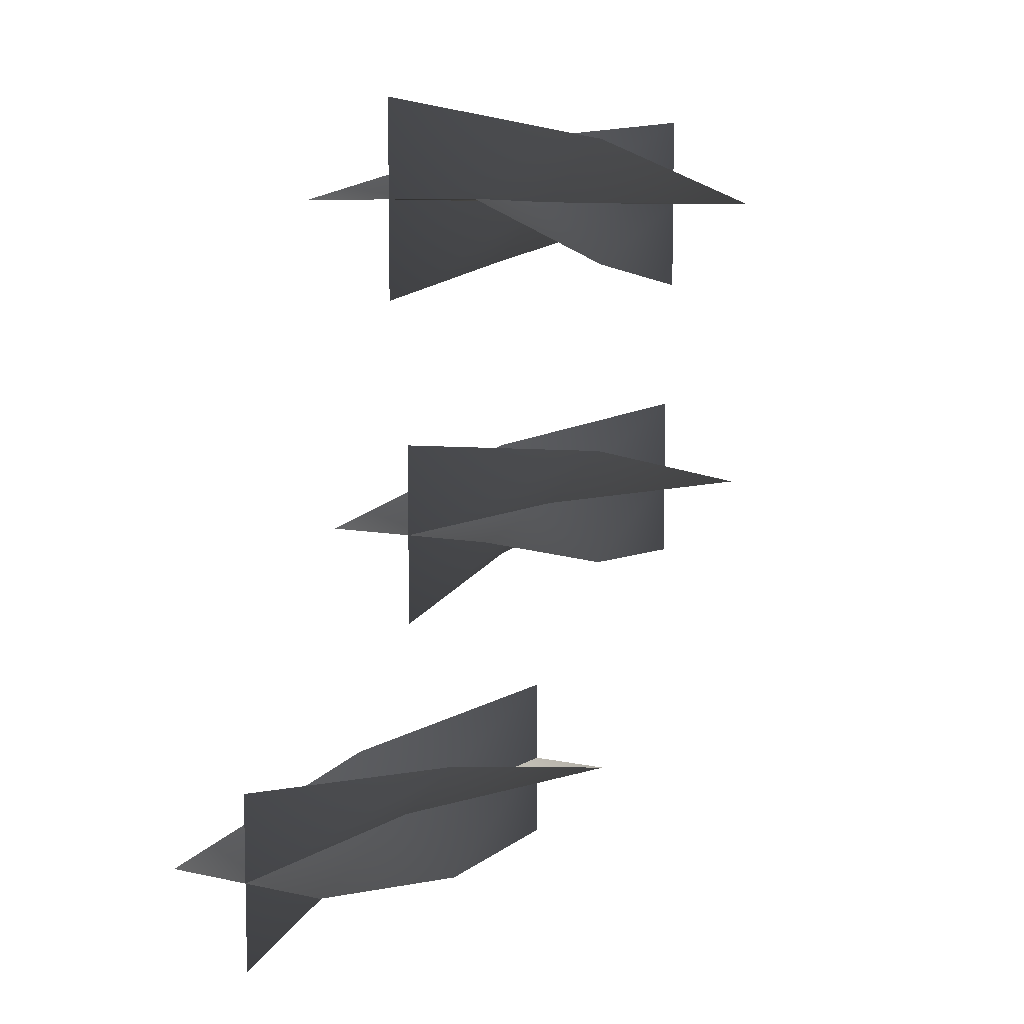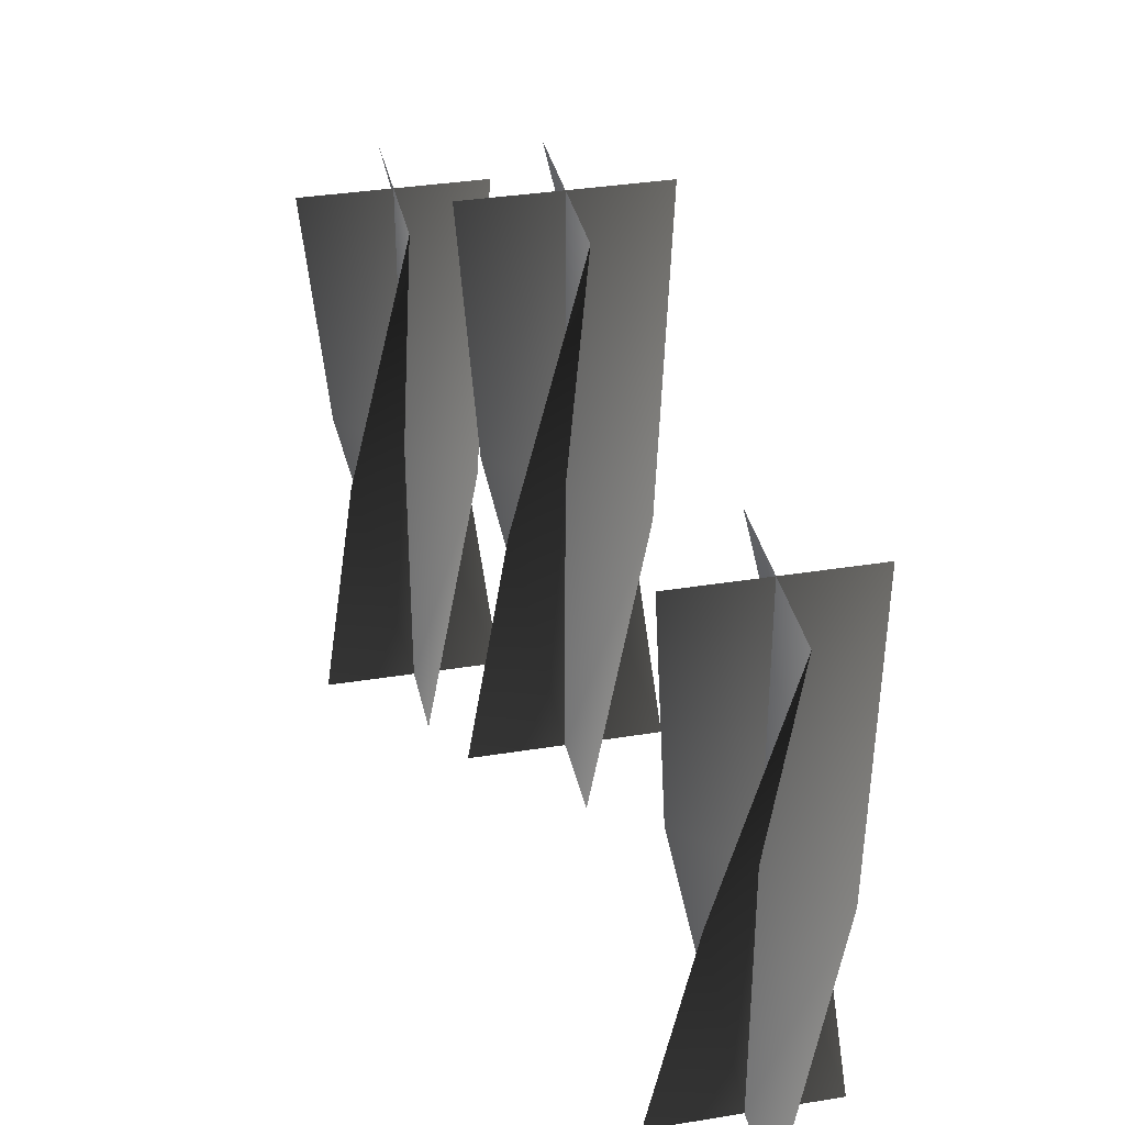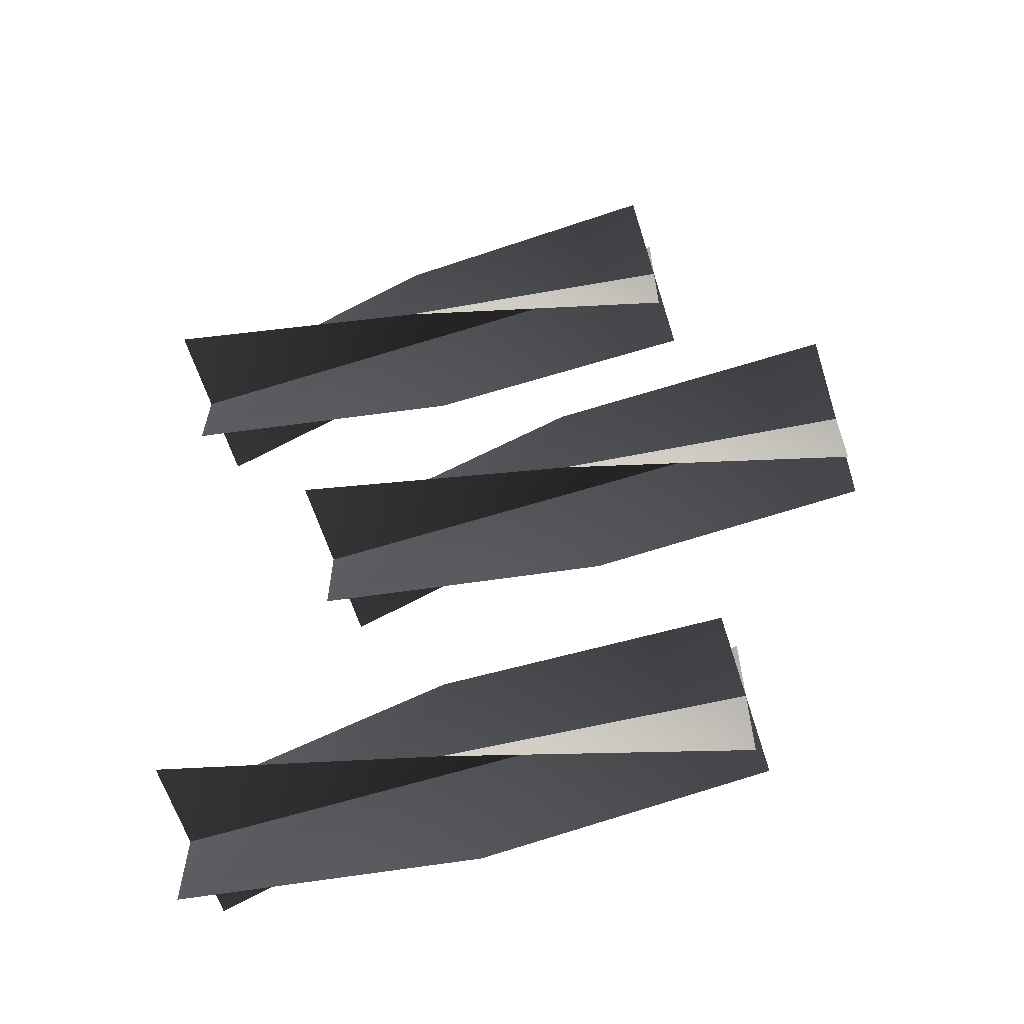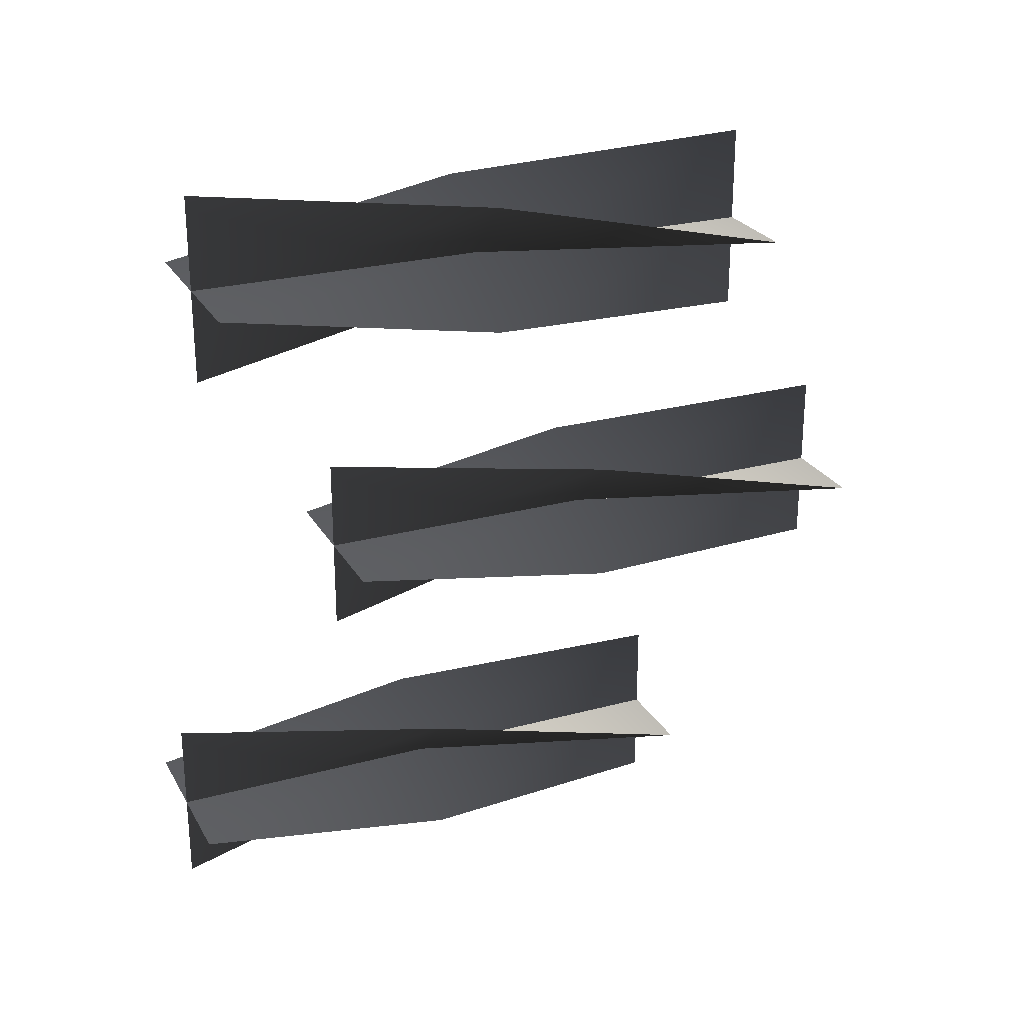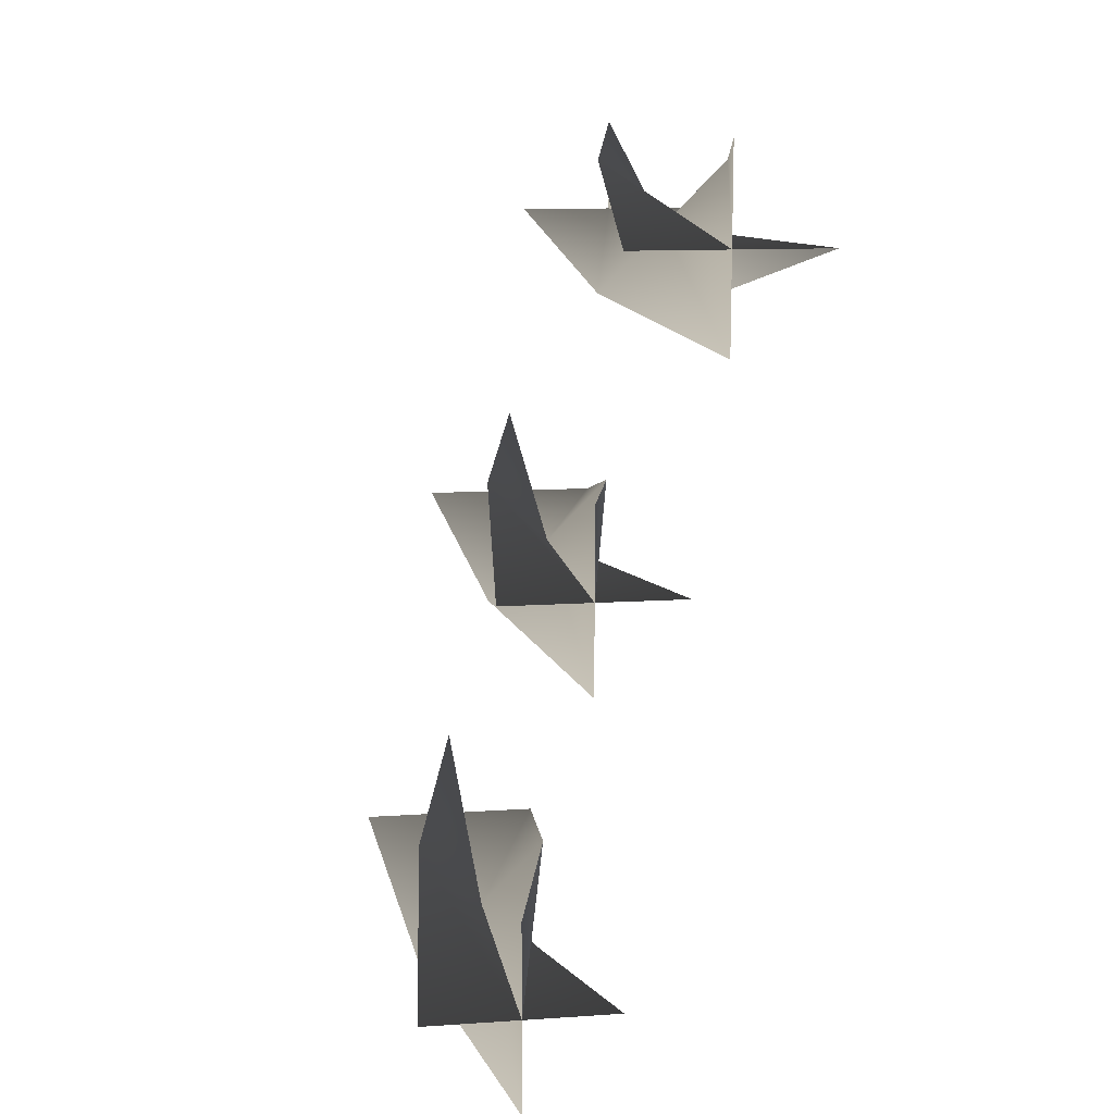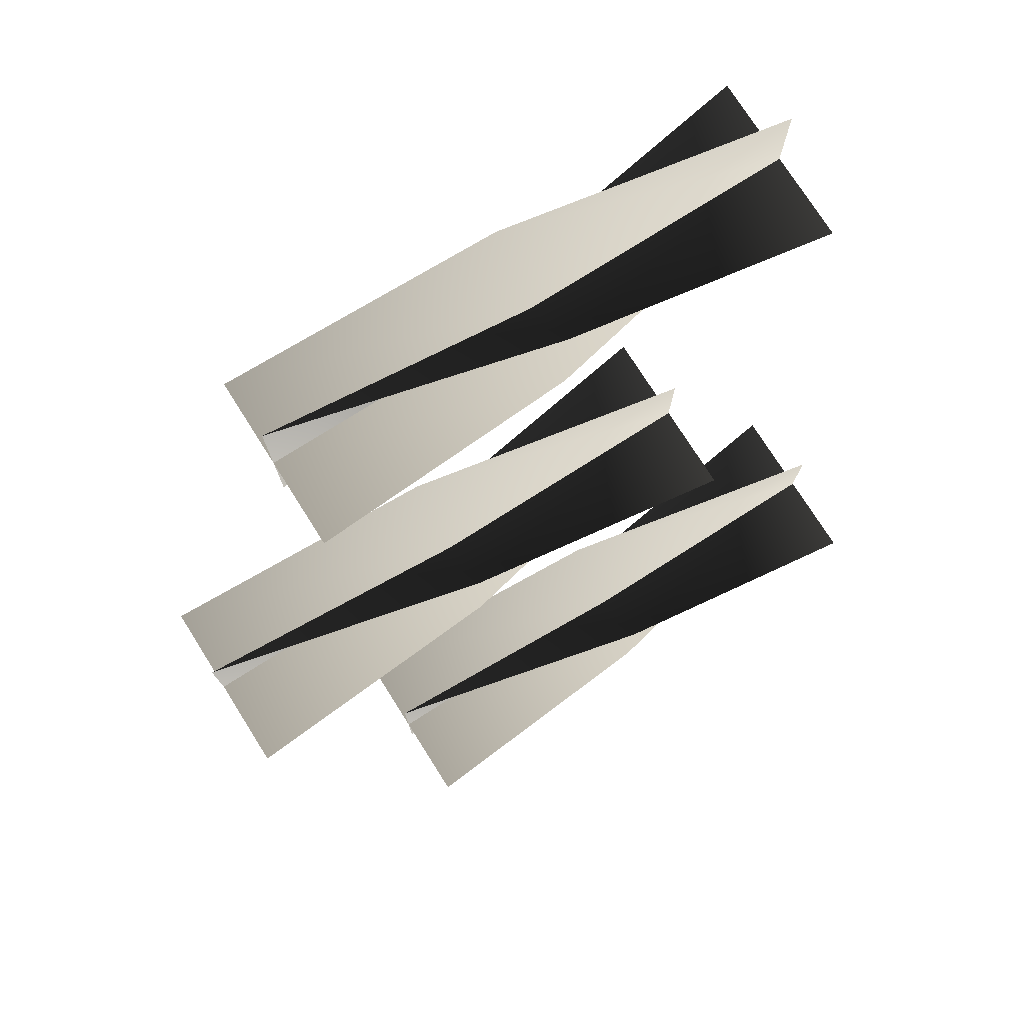
<metadata>
{"format":"obj","ext":"obj","renderer":"f3d","projection":"perspective","resolution":1024,"background":"white","views":[{"elev":7.9,"azim":31.0,"up":"+Z"},{"elev":35.5,"azim":-12.1,"up":"+Y"},{"elev":-62.1,"azim":107.6,"up":"+Z"},{"elev":25.4,"azim":66.4,"up":"+Z"},{"elev":12.2,"azim":-9.0,"up":"+Z"},{"elev":76.0,"azim":-122.4,"up":"+Z"}]}
</metadata>
<code>
v 0.04666 2.085 -0.3522
v 0.07945 2.085 -0.385
v 0.07945 1.934 -0.385
v 0.03145 1.934 -0.385
v 0.1275 1.934 -0.385
v 0.1122 2.085 -0.4178
v 0.07945 2.235 -0.337
v 0.07945 2.235 -0.385
v 0.07945 2.235 -0.433
v 0.1122 2.085 -0.3522
v 0.07945 2.085 -0.385
v 0.07945 1.934 -0.385
v 0.07945 1.934 -0.337
v 0.07945 1.934 -0.433
v 0.04666 2.085 -0.4178
v 0.1275 2.235 -0.385
v 0.07945 2.235 -0.385
v 0.03145 2.235 -0.385
v 0.04666 2.085 -0.3522
v 0.03145 1.934 -0.385
v 0.07945 1.934 -0.385
v 0.07945 2.085 -0.385
v 0.1275 1.934 -0.385
v 0.1122 2.085 -0.4178
v 0.07945 2.235 -0.337
v 0.07945 2.235 -0.385
v 0.07945 2.235 -0.433
v 0.1122 2.085 -0.3522
v 0.07945 1.934 -0.337
v 0.07945 1.934 -0.385
v 0.07945 2.085 -0.385
v 0.07945 1.934 -0.433
v 0.04666 2.085 -0.4178
v 0.1275 2.235 -0.385
v 0.07945 2.235 -0.385
v 0.03145 2.235 -0.385
v 0.09458 2.168 -0.1757
v 0.1274 2.168 -0.2085
v 0.1274 2.017 -0.2085
v 0.07936 2.017 -0.2085
v 0.1754 2.017 -0.2085
v 0.1602 2.168 -0.2413
v 0.1274 2.318 -0.1605
v 0.1274 2.318 -0.2085
v 0.1274 2.318 -0.2565
v 0.1602 2.168 -0.1757
v 0.1274 2.168 -0.2085
v 0.1274 2.017 -0.2085
v 0.1274 2.017 -0.1605
v 0.1274 2.017 -0.2565
v 0.09458 2.168 -0.2413
v 0.1754 2.318 -0.2085
v 0.1274 2.318 -0.2085
v 0.07936 2.318 -0.2085
v 0.09458 2.168 -0.1757
v 0.07936 2.017 -0.2085
v 0.1274 2.017 -0.2085
v 0.1274 2.168 -0.2085
v 0.1754 2.017 -0.2085
v 0.1602 2.168 -0.2413
v 0.1274 2.318 -0.1605
v 0.1274 2.318 -0.2085
v 0.1274 2.318 -0.2565
v 0.1602 2.168 -0.1757
v 0.1274 2.017 -0.1605
v 0.1274 2.017 -0.2085
v 0.1274 2.168 -0.2085
v 0.1274 2.017 -0.2565
v 0.09458 2.168 -0.2413
v 0.1754 2.318 -0.2085
v 0.1274 2.318 -0.2085
v 0.07936 2.318 -0.2085
v 0.1401 2.085 -0.0002749
v 0.1729 2.085 -0.03306
v 0.1729 1.935 -0.03306
v 0.1249 1.935 -0.03306
v 0.2209 1.935 -0.03306
v 0.2057 2.085 -0.06585
v 0.1729 2.235 0.01494
v 0.1729 2.235 -0.03306
v 0.1729 2.235 -0.08106
v 0.2057 2.085 -0.000275
v 0.1729 2.085 -0.03306
v 0.1729 1.935 -0.03306
v 0.1729 1.935 0.01494
v 0.1729 1.935 -0.08106
v 0.1401 2.085 -0.06585
v 0.2209 2.235 -0.03306
v 0.1729 2.235 -0.03306
v 0.1249 2.235 -0.03306
v 0.1401 2.085 -0.0002749
v 0.1249 1.935 -0.03306
v 0.1729 1.935 -0.03306
v 0.1729 2.085 -0.03306
v 0.2209 1.935 -0.03306
v 0.2057 2.085 -0.06585
v 0.1729 2.235 0.01494
v 0.1729 2.235 -0.03306
v 0.1729 2.235 -0.08106
v 0.2057 2.085 -0.000275
v 0.1729 1.935 0.01494
v 0.1729 1.935 -0.03306
v 0.1729 2.085 -0.03306
v 0.1729 1.935 -0.08106
v 0.1401 2.085 -0.06585
v 0.2209 2.235 -0.03306
v 0.1729 2.235 -0.03306
v 0.1249 2.235 -0.03306
g Drawer_Preset_01_(1)_7001_24
f 1 3 2
f 1 4 3
f 2 3 5
f 2 5 6
f 7 1 2
f 7 2 8
f 8 2 6
f 8 6 9
f 10 12 11
f 10 13 12
f 11 12 14
f 11 14 15
f 16 10 11
f 16 11 17
f 17 11 15
f 17 15 18
f 19 21 20
f 19 22 21
f 22 23 21
f 22 24 23
f 25 22 19
f 25 26 22
f 26 24 22
f 26 27 24
f 28 30 29
f 28 31 30
f 31 32 30
f 31 33 32
f 34 31 28
f 34 35 31
f 35 33 31
f 35 36 33
f 37 39 38
f 37 40 39
f 38 39 41
f 38 41 42
f 43 37 38
f 43 38 44
f 44 38 42
f 44 42 45
f 46 48 47
f 46 49 48
f 47 48 50
f 47 50 51
f 52 46 47
f 52 47 53
f 53 47 51
f 53 51 54
f 55 57 56
f 55 58 57
f 58 59 57
f 58 60 59
f 61 58 55
f 61 62 58
f 62 60 58
f 62 63 60
f 64 66 65
f 64 67 66
f 67 68 66
f 67 69 68
f 70 67 64
f 70 71 67
f 71 69 67
f 71 72 69
f 73 75 74
f 73 76 75
f 74 75 77
f 74 77 78
f 79 73 74
f 79 74 80
f 80 74 78
f 80 78 81
f 82 84 83
f 82 85 84
f 83 84 86
f 83 86 87
f 88 82 83
f 88 83 89
f 89 83 87
f 89 87 90
f 91 93 92
f 91 94 93
f 94 95 93
f 94 96 95
f 97 94 91
f 97 98 94
f 98 96 94
f 98 99 96
f 100 102 101
f 100 103 102
f 103 104 102
f 103 105 104
f 106 103 100
f 106 107 103
f 107 105 103
f 107 108 105

</code>
